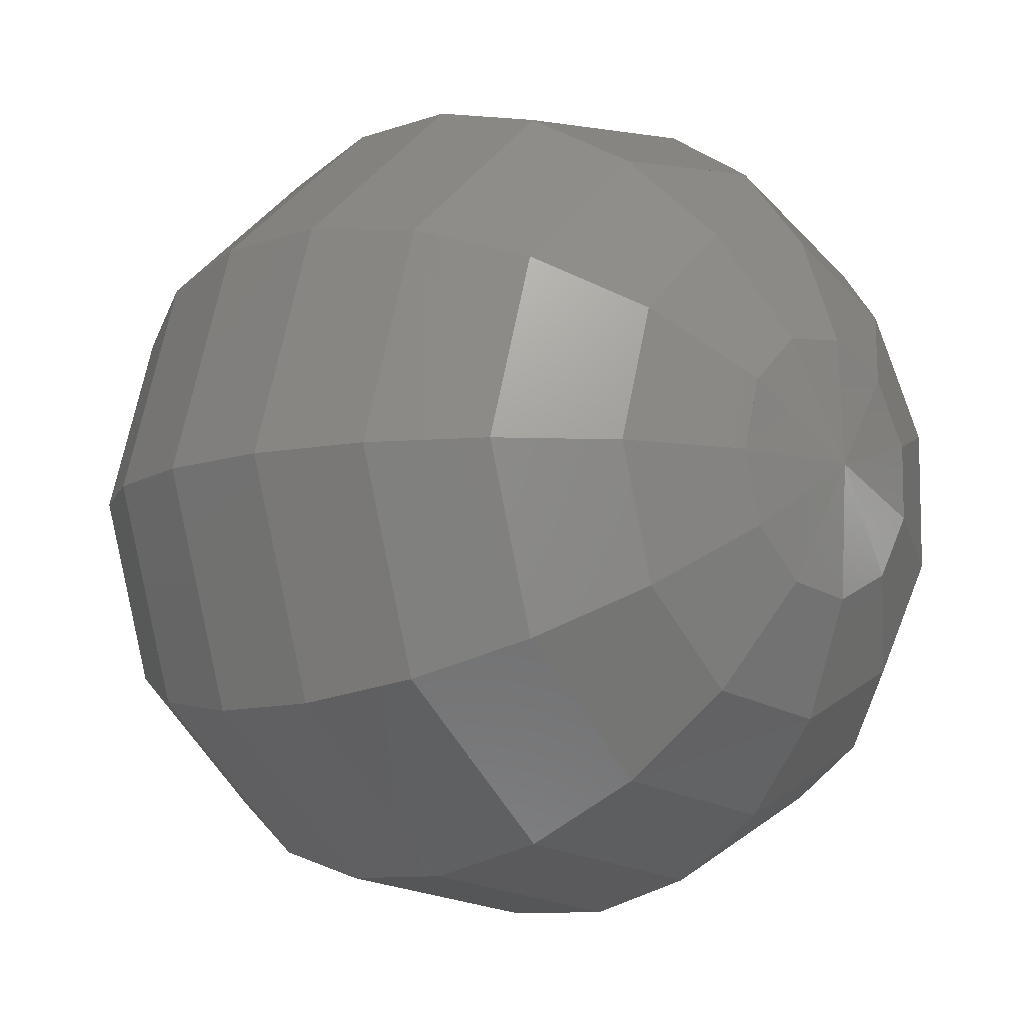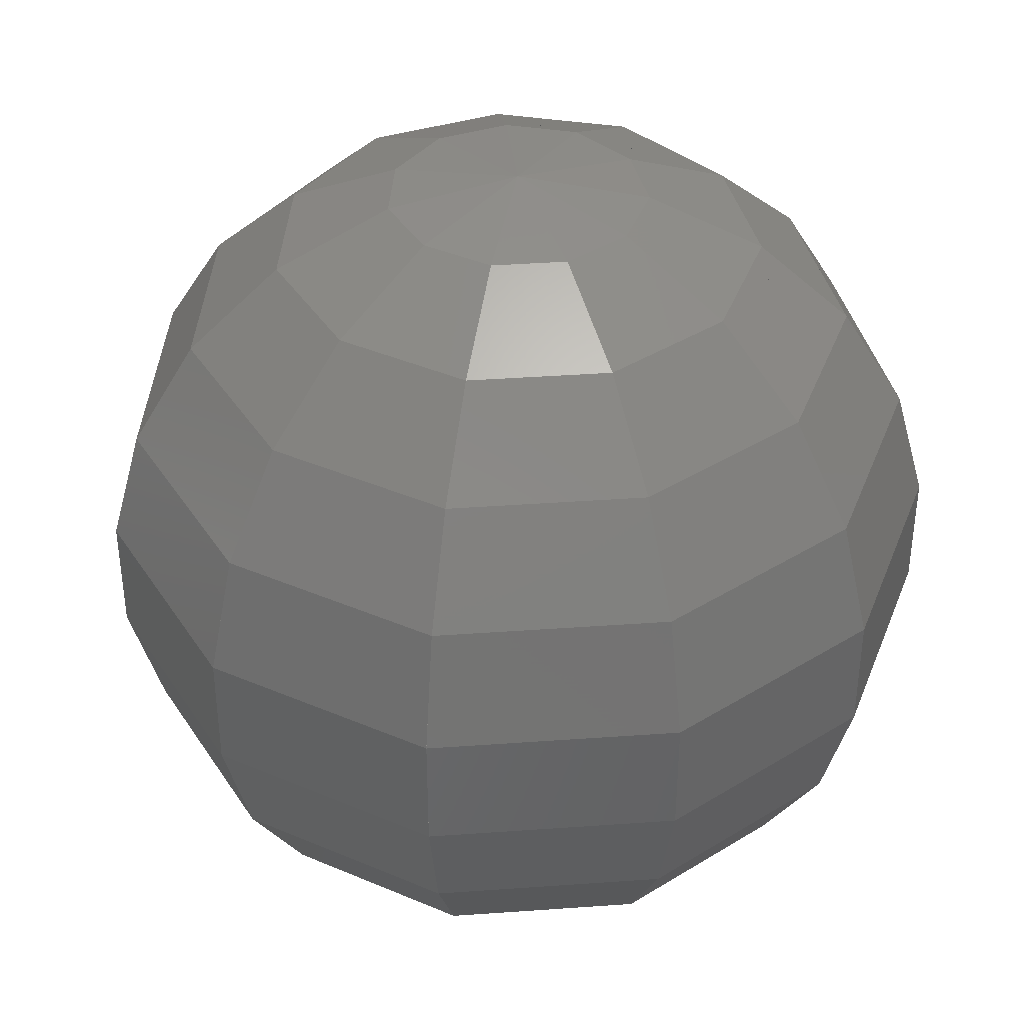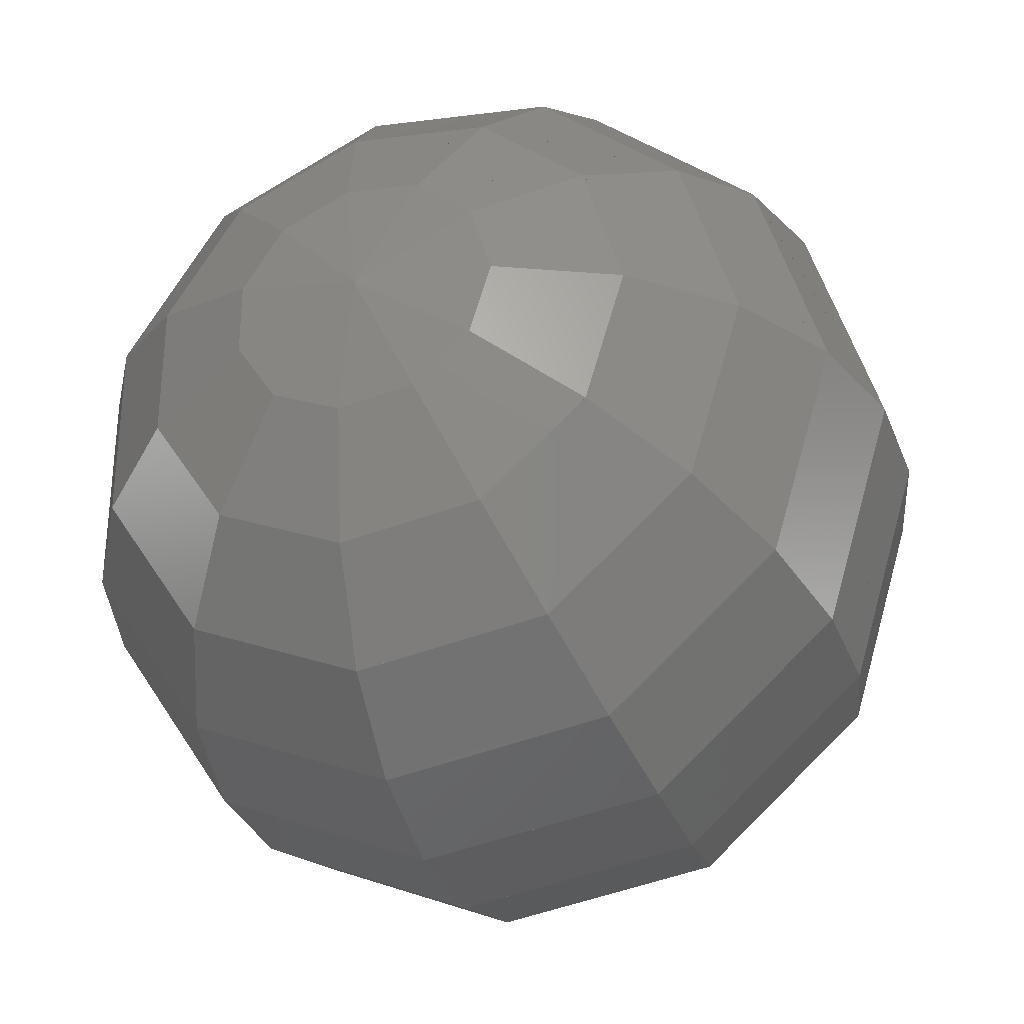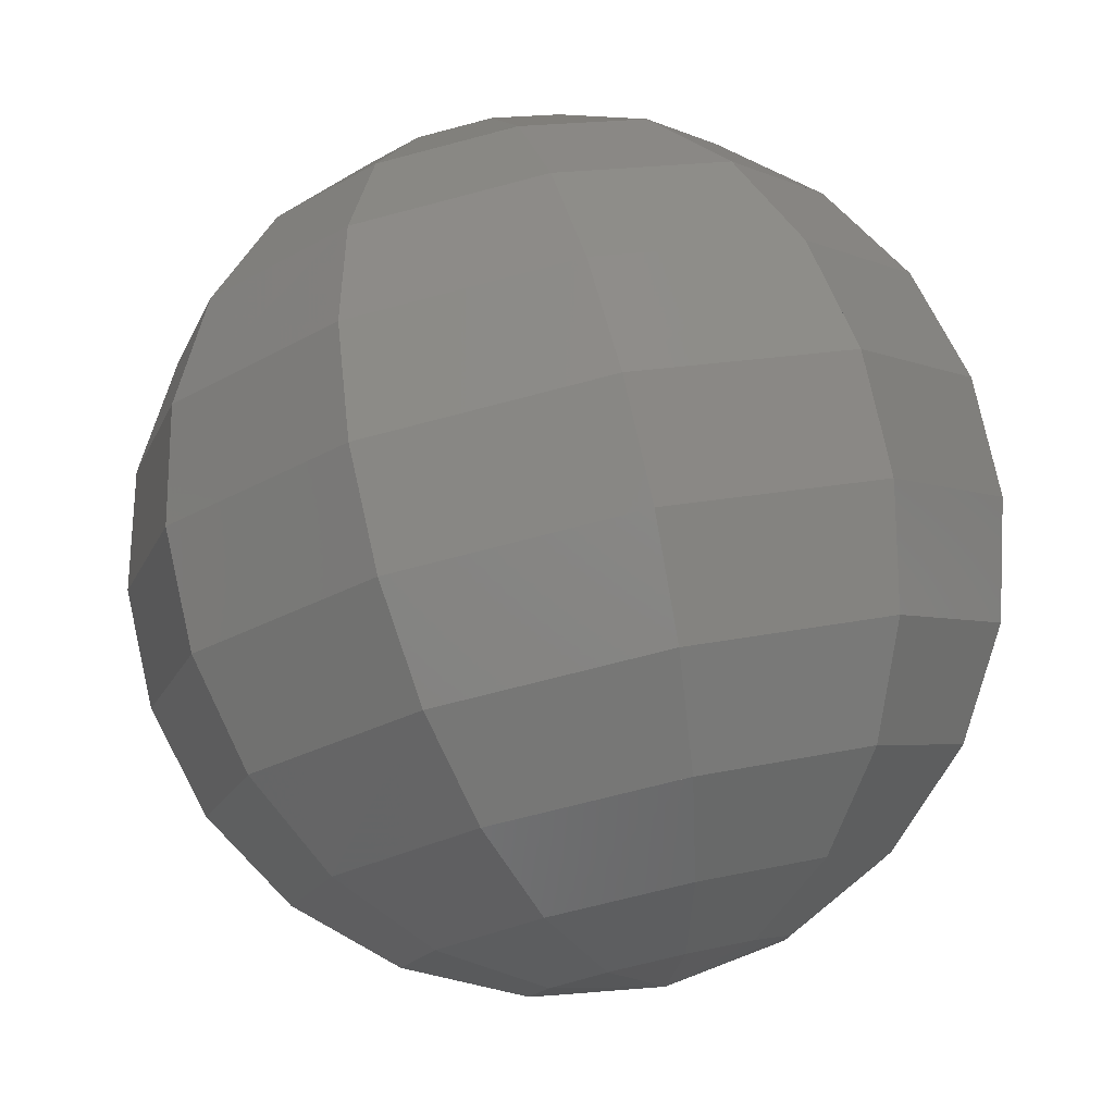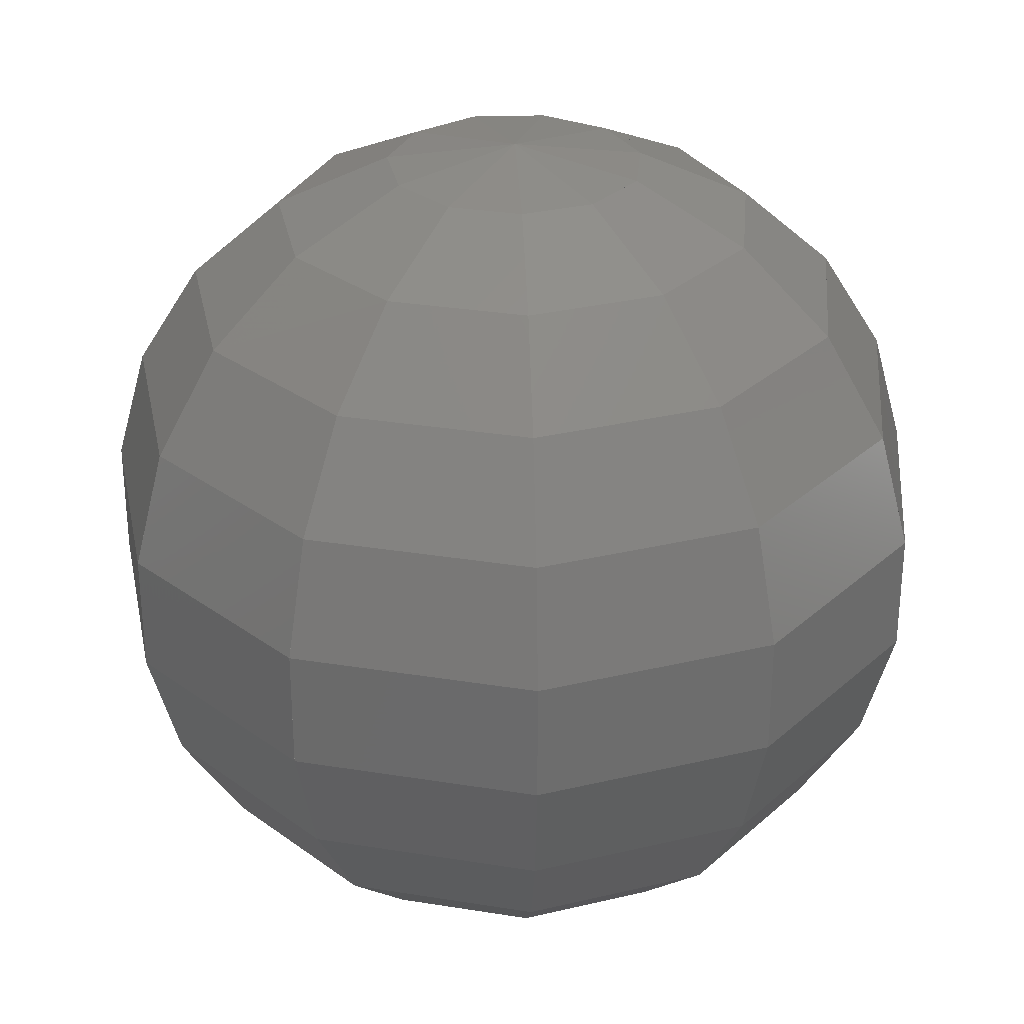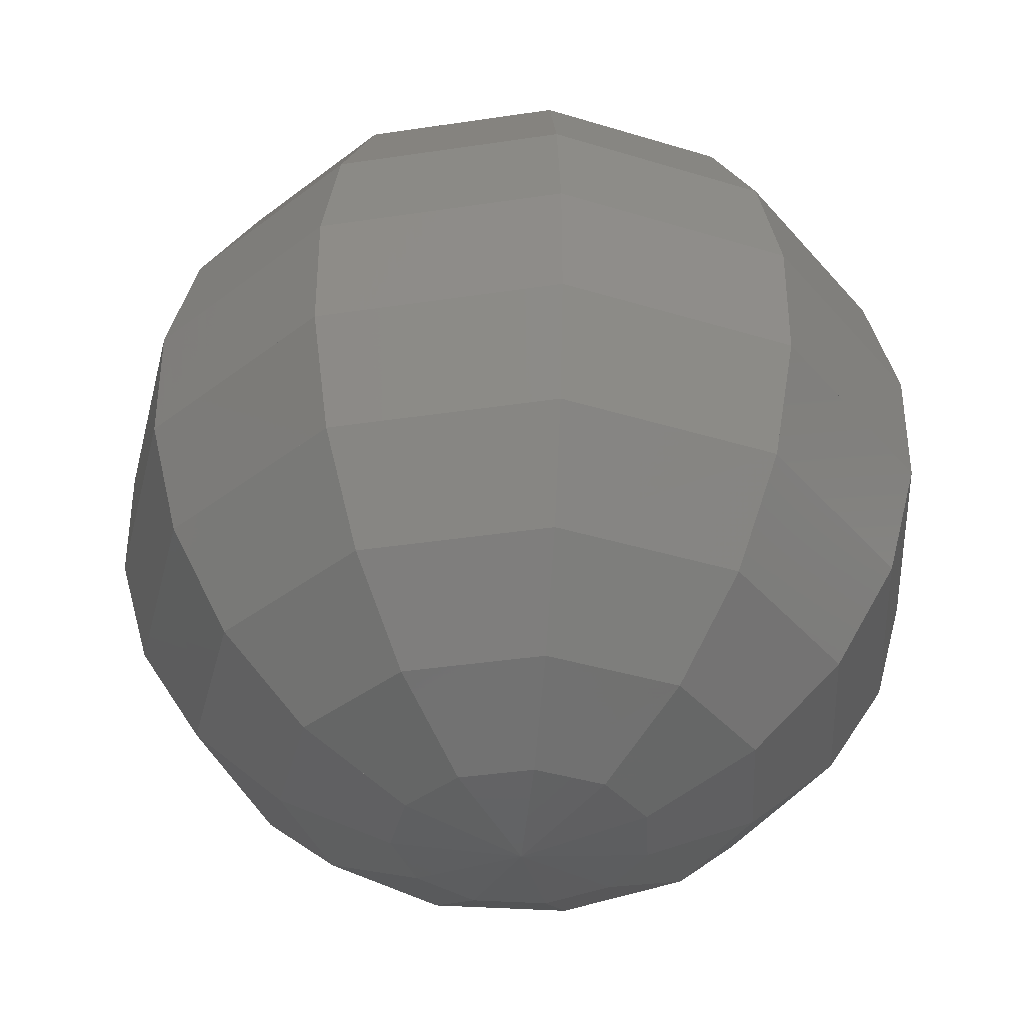
<metadata>
{"format":"stl","ext":"stl","renderer":"f3d","projection":"perspective","resolution":1024,"background":"white","views":[{"elev":-9.2,"azim":133.2,"up":"+Y"},{"elev":39.3,"azim":-127.6,"up":"+Z"},{"elev":-32.4,"azim":19.0,"up":"+Y"},{"elev":78.6,"azim":167.3,"up":"+Y"},{"elev":30.2,"azim":-109.2,"up":"+Z"},{"elev":-38.0,"azim":-177.0,"up":"+Z"}]}
</metadata>
<code>
# stl→obj: 112 verts, 228 faces
v 60.06 58.24 5.897
v 61.03 55 5.897
v 55 55 5
v 57.53 60.46 5.897
v 54.13 60.93 5.897
v 51.04 59.54 5.897
v 49.22 56.68 5.897
v 49.22 53.32 5.897
v 51.04 50.46 5.897
v 54.13 49.07 5.897
v 57.53 49.54 5.897
v 60.06 51.76 5.897
v 64.46 61.07 8.381
v 66.27 55 8.381
v 59.71 65.24 8.381
v 53.38 66.11 8.381
v 47.62 63.51 8.381
v 44.21 58.15 8.381
v 44.21 51.85 8.381
v 47.62 46.49 8.381
v 53.38 43.89 8.381
v 59.71 44.76 8.381
v 64.46 48.93 8.381
v 67.97 63.35 12.14
v 70.47 55 12.14
v 61.45 69.09 12.14
v 52.79 70.29 12.14
v 44.88 66.71 12.14
v 40.19 59.34 12.14
v 40.19 50.66 12.14
v 44.88 43.29 12.14
v 52.79 39.71 12.14
v 61.45 40.91 12.14
v 67.97 46.65 12.14
v 70.4 64.94 16.87
v 73.37 55 16.87
v 62.65 71.76 16.87
v 52.38 73.19 16.87
v 42.99 68.93 16.87
v 37.41 60.16 16.87
v 37.41 49.84 16.87
v 42.99 41.07 16.87
v 52.38 36.81 16.87
v 62.65 38.24 16.87
v 70.4 45.06 16.87
v 71.62 65.73 22.22
v 74.83 55 22.22
v 63.25 73.1 22.22
v 52.17 74.64 22.22
v 42.04 70.05 22.22
v 36.01 60.58 22.22
v 36.01 49.42 22.22
v 42.04 39.95 22.22
v 52.17 35.36 22.22
v 63.25 36.9 22.22
v 71.62 44.27 22.22
v 71.62 65.73 27.78
v 74.83 55 27.78
v 63.25 73.1 27.78
v 52.17 74.64 27.78
v 42.04 70.05 27.78
v 36.01 60.58 27.78
v 36.01 49.42 27.78
v 42.04 39.95 27.78
v 52.17 35.36 27.78
v 63.25 36.9 27.78
v 71.62 44.27 27.78
v 70.4 64.94 33.13
v 73.37 55 33.13
v 62.65 71.76 33.13
v 52.38 73.19 33.13
v 42.99 68.93 33.13
v 37.41 60.16 33.13
v 37.41 49.84 33.13
v 42.99 41.07 33.13
v 52.38 36.81 33.13
v 62.65 38.24 33.13
v 70.4 45.06 33.13
v 67.97 63.35 37.86
v 70.47 55 37.86
v 61.45 69.09 37.86
v 52.79 70.29 37.86
v 44.88 66.71 37.86
v 40.19 59.34 37.86
v 40.19 50.66 37.86
v 44.88 43.29 37.86
v 52.79 39.71 37.86
v 61.45 40.91 37.86
v 67.97 46.65 37.86
v 64.46 61.07 41.62
v 66.27 55 41.62
v 59.71 65.24 41.62
v 53.38 66.11 41.62
v 47.62 63.51 41.62
v 44.21 58.15 41.62
v 44.21 51.85 41.62
v 47.62 46.49 41.62
v 53.38 43.89 41.62
v 59.71 44.76 41.62
v 64.46 48.93 41.62
v 60.06 58.24 44.1
v 61.03 55 44.1
v 57.53 60.46 44.1
v 54.13 60.93 44.1
v 51.04 59.54 44.1
v 49.22 56.68 44.1
v 49.22 53.32 44.1
v 51.04 50.46 44.1
v 54.13 49.07 44.1
v 57.53 49.54 44.1
v 60.06 51.76 44.1
v 55 55 45
f 1 2 3
f 4 1 3
f 5 4 3
f 6 5 3
f 7 6 3
f 8 7 3
f 9 8 3
f 3 3 10
f 10 9 3
f 3 3 11
f 11 10 3
f 3 3 12
f 12 11 3
f 3 3 2
f 2 12 3
f 2 1 13
f 13 14 2
f 1 4 15
f 15 13 1
f 4 5 16
f 16 15 4
f 5 6 17
f 17 16 5
f 6 7 18
f 18 17 6
f 7 8 19
f 19 18 7
f 8 9 20
f 20 19 8
f 9 10 21
f 21 20 9
f 10 11 22
f 22 21 10
f 11 12 23
f 23 22 11
f 12 2 14
f 14 23 12
f 14 13 24
f 24 25 14
f 13 15 26
f 26 24 13
f 15 16 27
f 27 26 15
f 16 17 28
f 28 27 16
f 17 18 29
f 29 28 17
f 18 19 30
f 30 29 18
f 19 20 31
f 31 30 19
f 20 21 32
f 32 31 20
f 21 22 33
f 33 32 21
f 22 23 34
f 34 33 22
f 23 14 25
f 25 34 23
f 25 24 35
f 35 36 25
f 24 26 37
f 37 35 24
f 26 27 38
f 38 37 26
f 27 28 39
f 39 38 27
f 28 29 40
f 40 39 28
f 29 30 41
f 41 40 29
f 30 31 42
f 42 41 30
f 31 32 43
f 43 42 31
f 32 33 44
f 44 43 32
f 33 34 45
f 45 44 33
f 34 25 36
f 36 45 34
f 36 35 46
f 46 47 36
f 35 37 48
f 48 46 35
f 37 38 49
f 49 48 37
f 38 39 50
f 50 49 38
f 39 40 51
f 51 50 39
f 40 41 52
f 52 51 40
f 41 42 53
f 53 52 41
f 42 43 54
f 54 53 42
f 43 44 55
f 55 54 43
f 44 45 56
f 56 55 44
f 45 36 47
f 47 56 45
f 47 46 57
f 57 58 47
f 46 48 59
f 59 57 46
f 48 49 60
f 60 59 48
f 49 50 61
f 61 60 49
f 50 51 62
f 62 61 50
f 51 52 63
f 63 62 51
f 52 53 64
f 64 63 52
f 53 54 65
f 65 64 53
f 54 55 66
f 66 65 54
f 55 56 67
f 67 66 55
f 56 47 58
f 58 67 56
f 58 57 68
f 68 69 58
f 57 59 70
f 70 68 57
f 59 60 71
f 71 70 59
f 60 61 72
f 72 71 60
f 61 62 73
f 73 72 61
f 62 63 74
f 74 73 62
f 63 64 75
f 75 74 63
f 64 65 76
f 76 75 64
f 65 66 77
f 77 76 65
f 66 67 78
f 78 77 66
f 67 58 69
f 69 78 67
f 69 68 79
f 79 80 69
f 68 70 81
f 81 79 68
f 70 71 82
f 82 81 70
f 71 72 83
f 83 82 71
f 72 73 84
f 84 83 72
f 73 74 85
f 85 84 73
f 74 75 86
f 86 85 74
f 75 76 87
f 87 86 75
f 76 77 88
f 88 87 76
f 77 78 89
f 89 88 77
f 78 69 80
f 80 89 78
f 80 79 90
f 90 91 80
f 79 81 92
f 92 90 79
f 81 82 93
f 93 92 81
f 82 83 94
f 94 93 82
f 83 84 95
f 95 94 83
f 84 85 96
f 96 95 84
f 85 86 97
f 97 96 85
f 86 87 98
f 98 97 86
f 87 88 99
f 99 98 87
f 88 89 100
f 100 99 88
f 89 80 91
f 91 100 89
f 91 90 101
f 101 102 91
f 90 92 103
f 103 101 90
f 92 93 104
f 104 103 92
f 93 94 105
f 105 104 93
f 94 95 106
f 106 105 94
f 95 96 107
f 107 106 95
f 96 97 108
f 108 107 96
f 97 98 109
f 109 108 97
f 98 99 110
f 110 109 98
f 99 100 111
f 111 110 99
f 100 91 102
f 102 111 100
f 102 101 112
f 101 103 112
f 103 104 112
f 104 105 112
f 105 106 112
f 106 107 112
f 107 108 112
f 108 109 112
f 112 112 108
f 109 110 112
f 112 112 109
f 110 111 112
f 112 112 110
f 111 102 112
f 112 112 111

</code>
